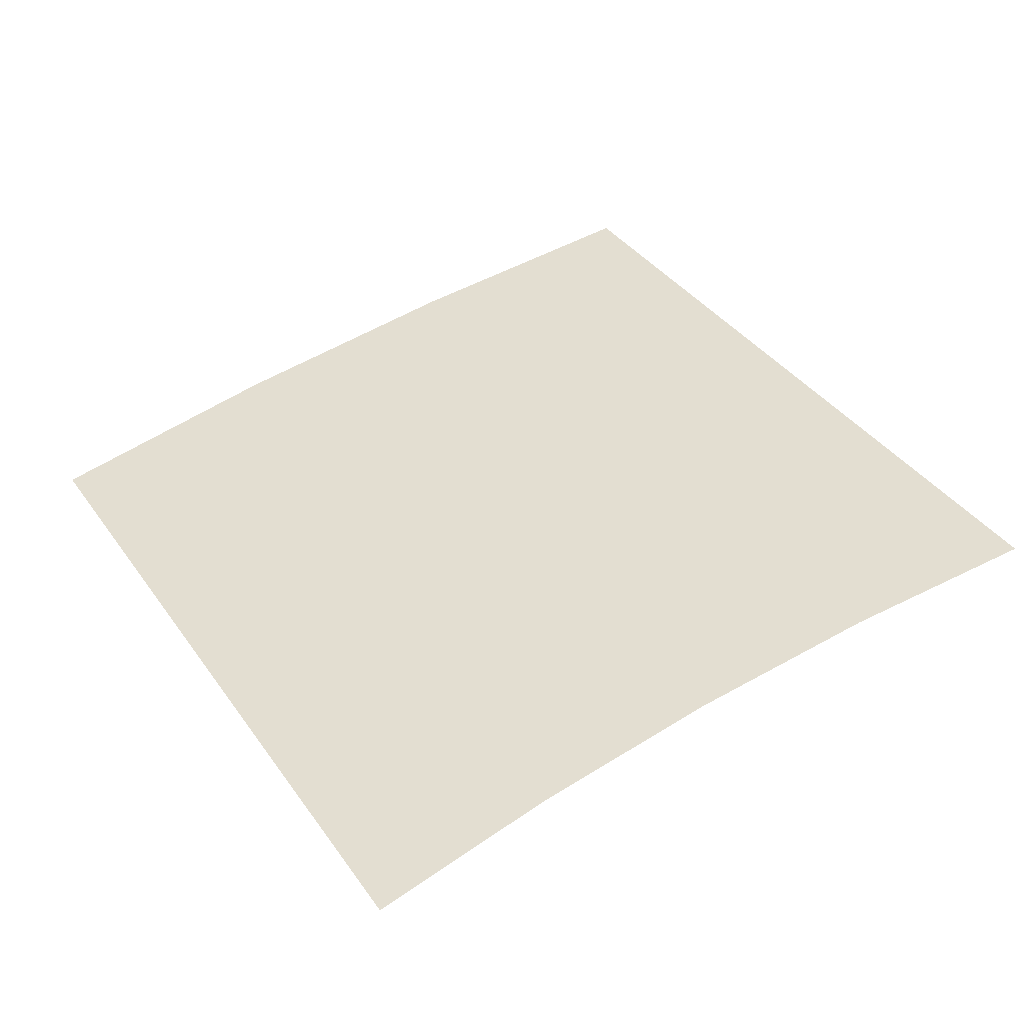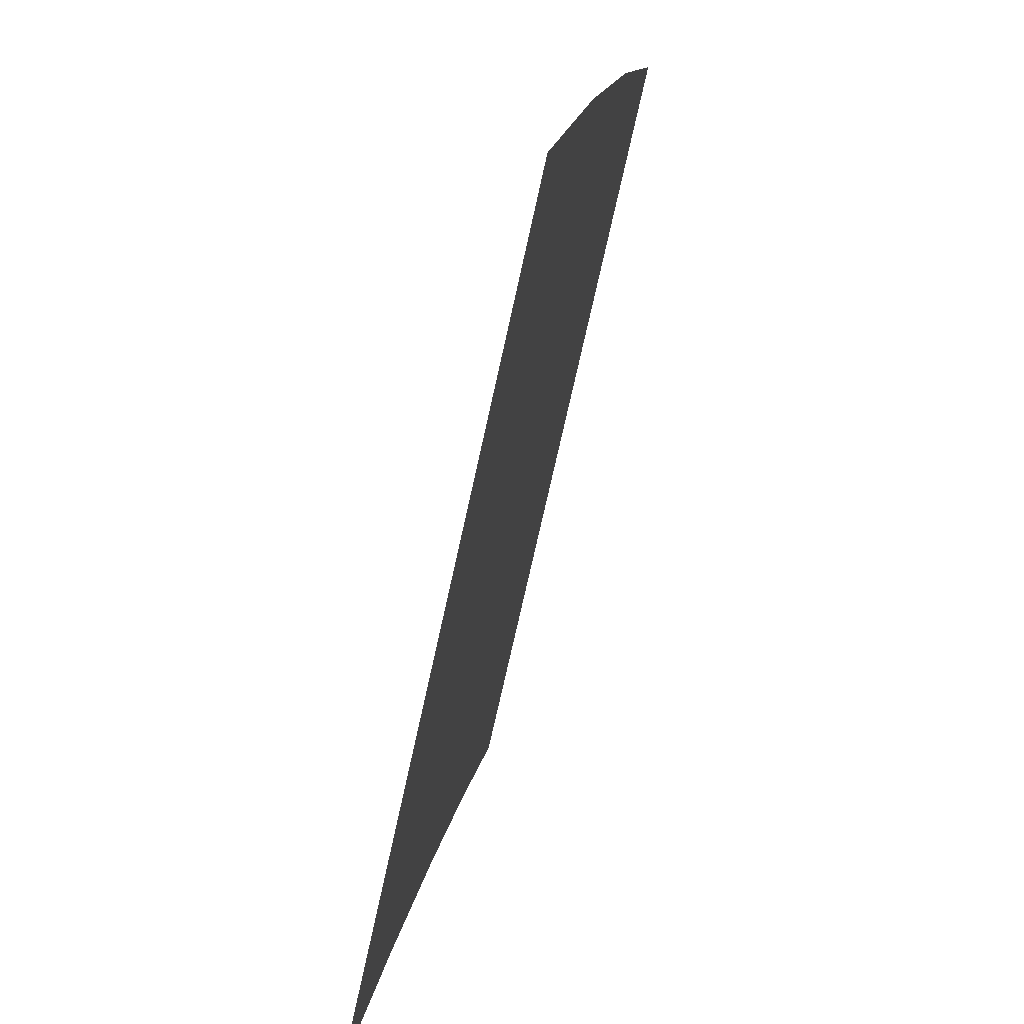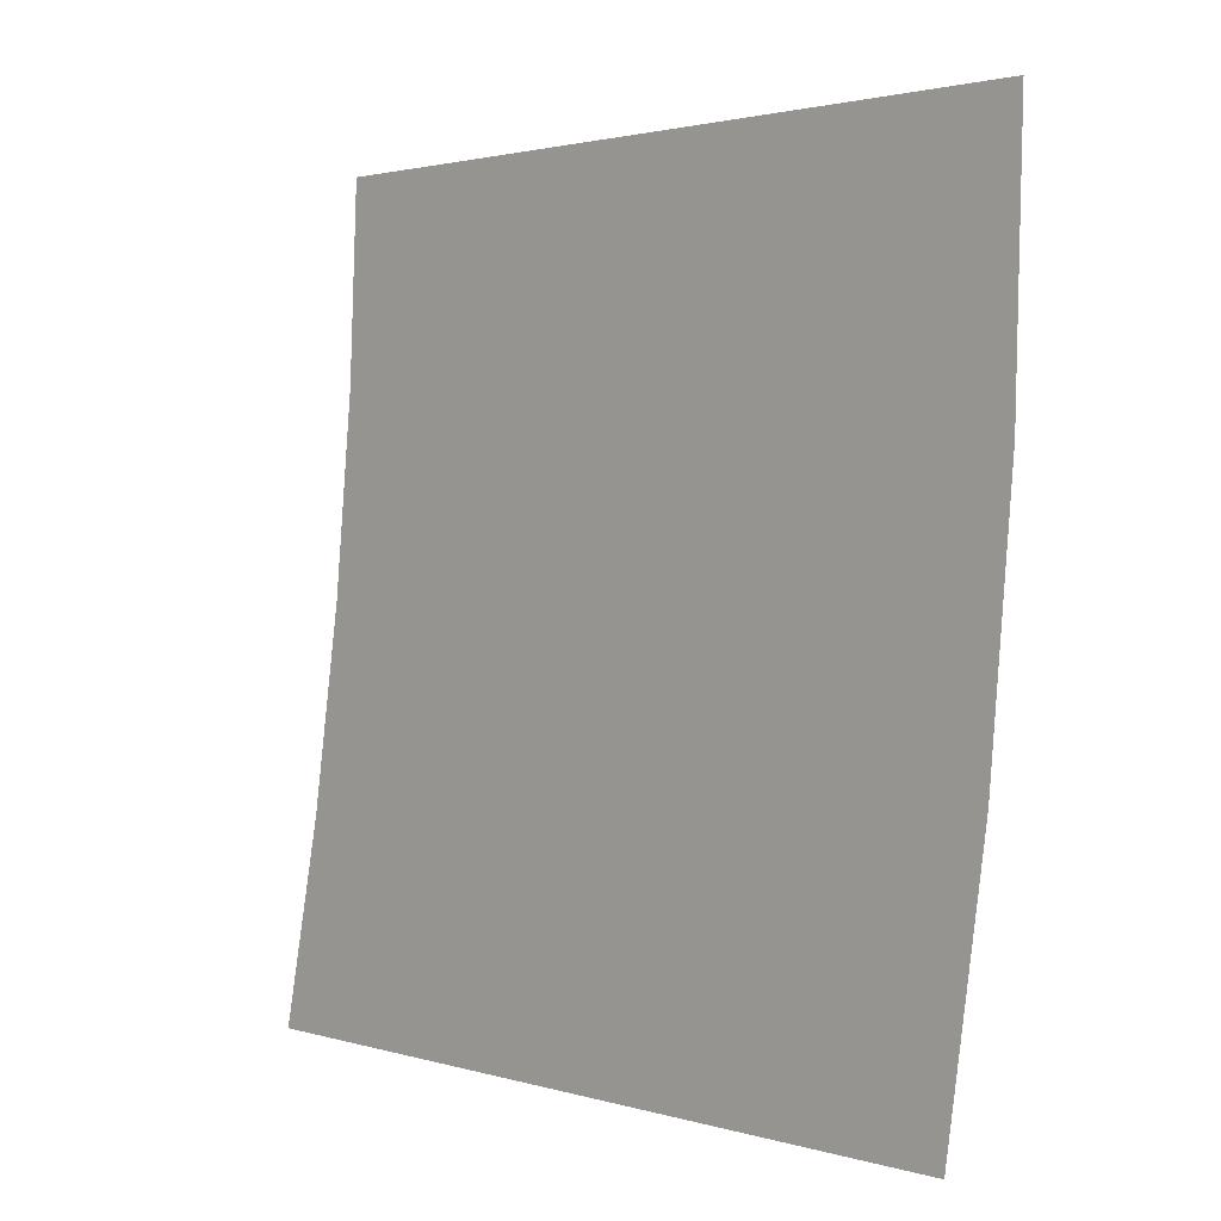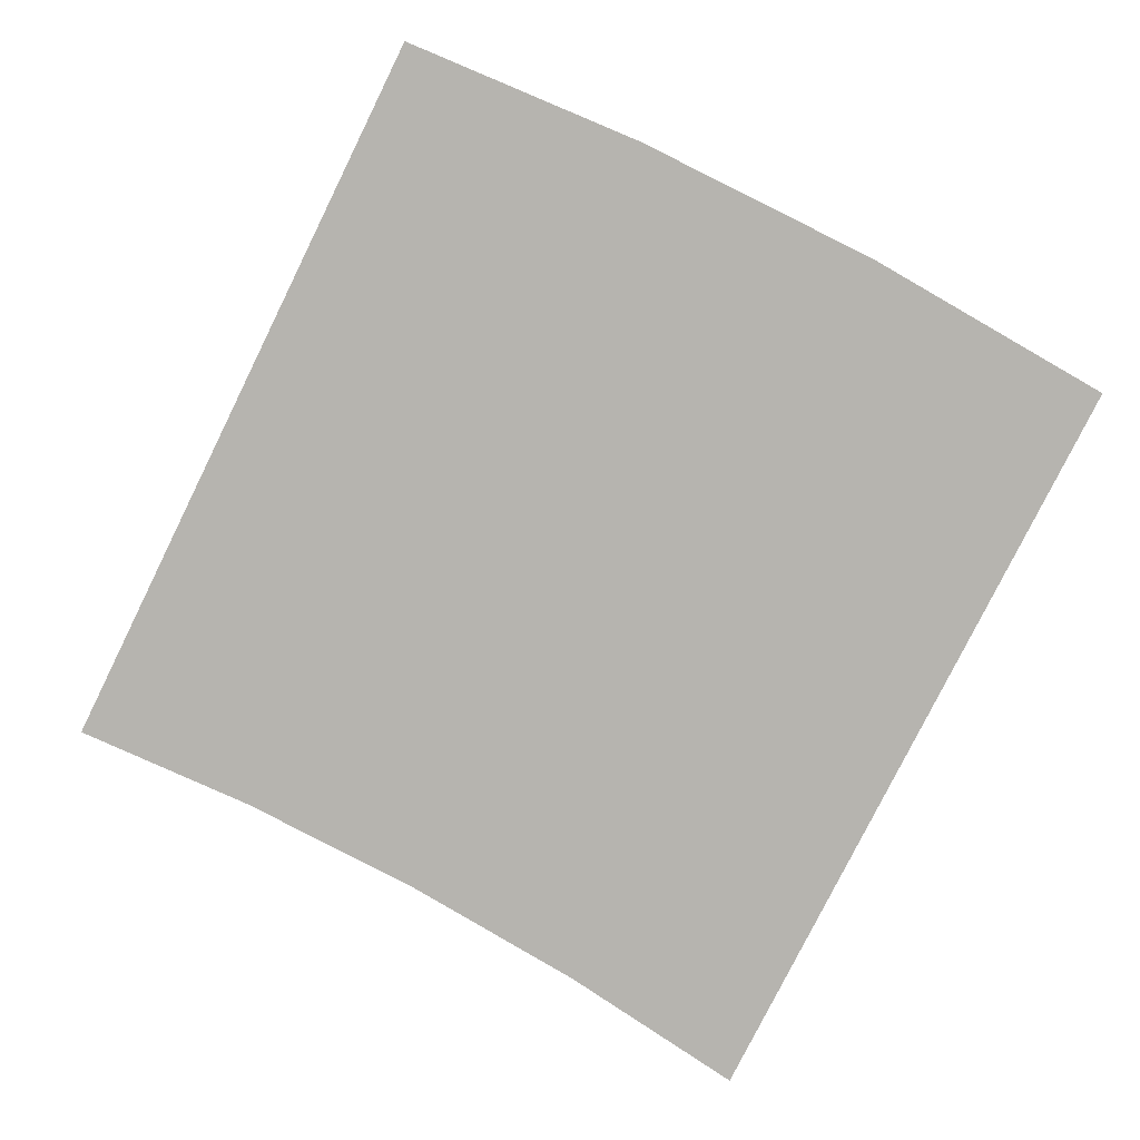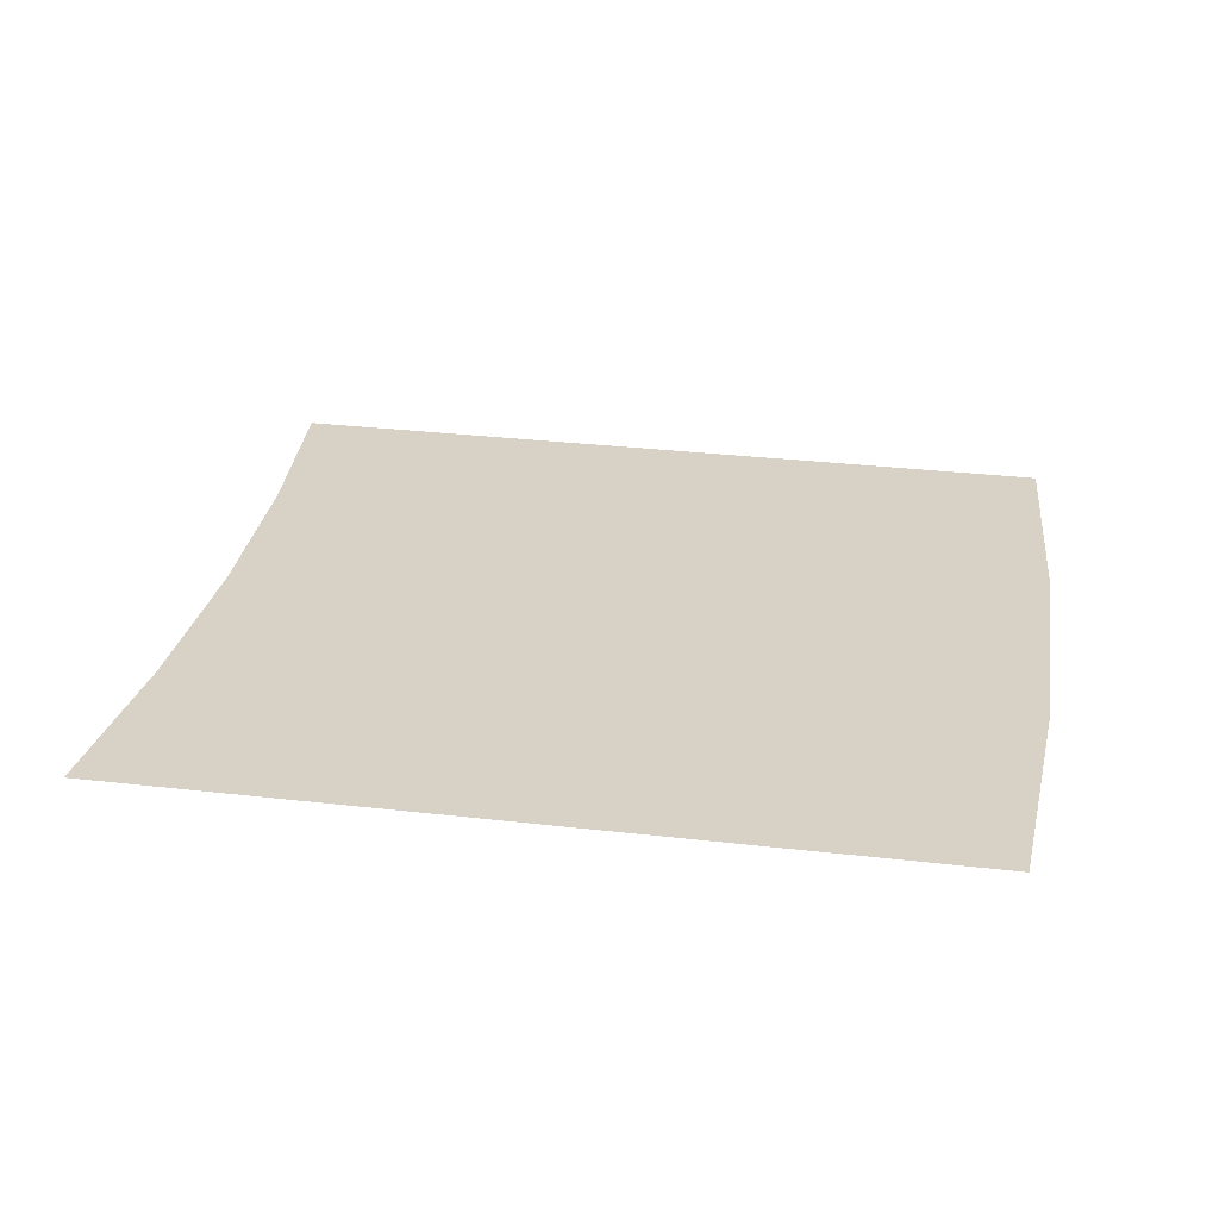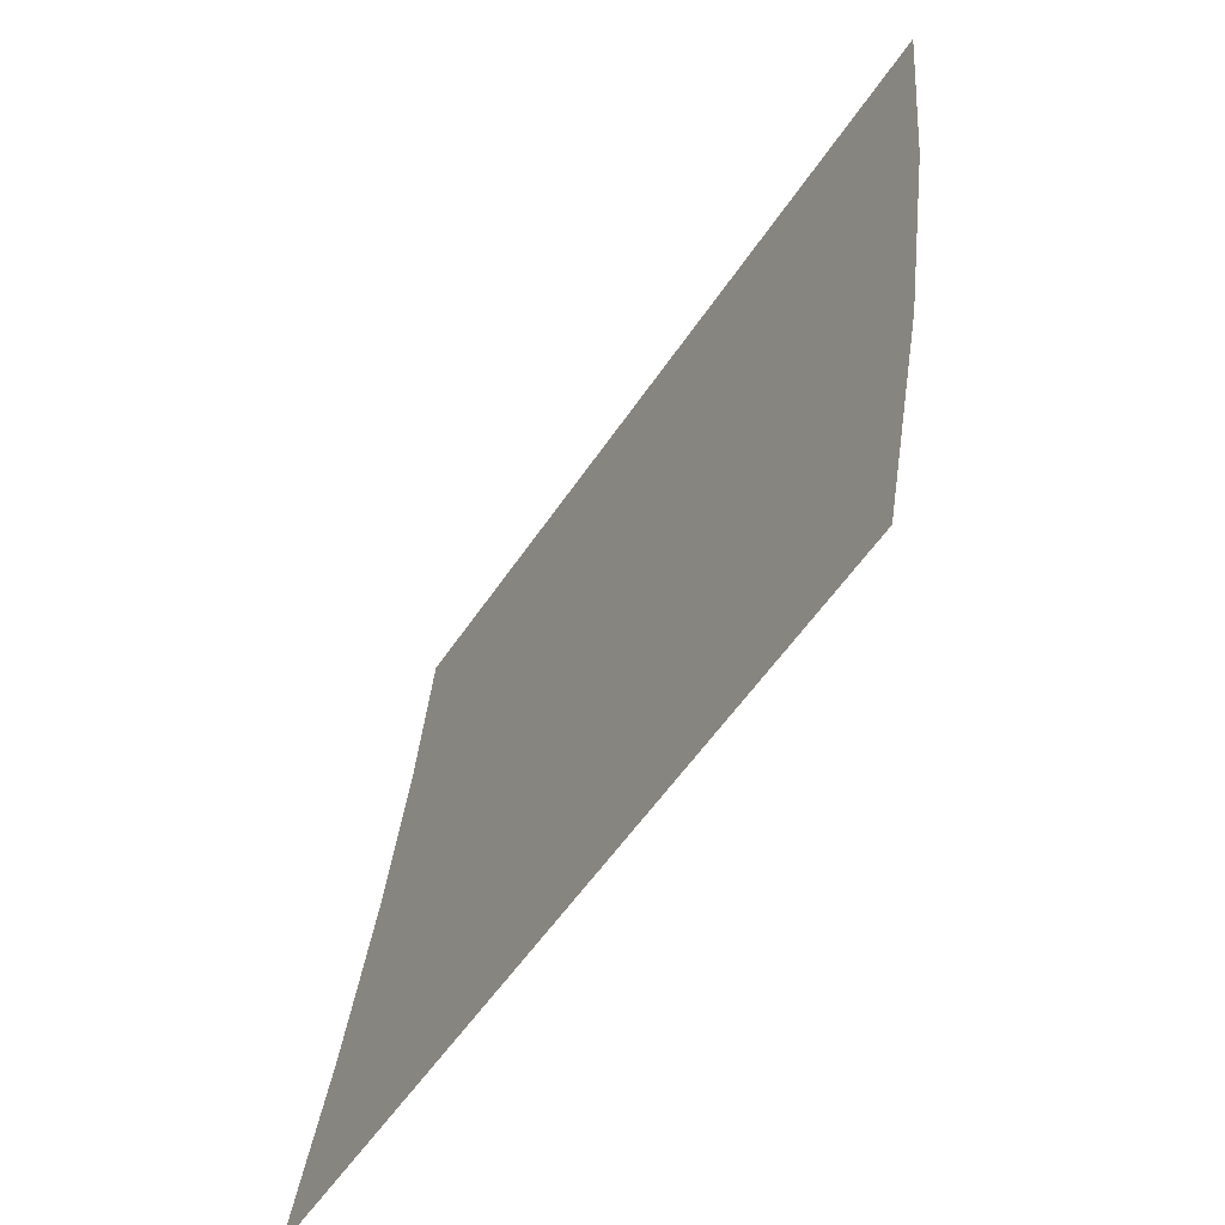
<metadata>
{"format":"obj","ext":"obj","renderer":"f3d","projection":"perspective","resolution":1024,"background":"white","views":[{"elev":36.2,"azim":-125.6,"up":"+Y"},{"elev":-67.9,"azim":78.4,"up":"+Z"},{"elev":8.2,"azim":49.8,"up":"+Z"},{"elev":-77.7,"azim":58.8,"up":"+Y"},{"elev":37.2,"azim":4.3,"up":"+Y"},{"elev":-46.8,"azim":58.5,"up":"+Z"}]}
</metadata>
<code>
o mesh398/mesh398-geometry#mesh398-geometry
v 0.1009 -0.02885 0.8973
v 0.1003 -0.02778 0.9034
v 0.08158 -0.0286 0.8987
v 0.08981 -0.02685 0.9086
v 0.08239 -0.03022 0.8896
v 0.0946 -0.02678 0.9091
v 0.08502 -0.02693 0.9082
v 0.08185 -0.02941 0.8941
v 0.101 -0.02994 0.8912
v 0.09939 -0.02671 0.9095
v 0.08077 -0.02699 0.9079
v 0.08185 -0.03023 0.8895
v 0.08104 -0.0278 0.9033
v 0.08023 -0.027 0.9078
f 1 2 3
f 3 2 1
f 2 4 3
f 3 4 2
f 1 3 5
f 5 3 1
f 2 6 4
f 4 6 2
f 4 7 3
f 3 7 4
f 5 3 8
f 8 3 5
f 9 1 5
f 5 1 9
f 2 10 6
f 6 10 2
f 7 11 3
f 3 11 7
f 5 8 12
f 12 8 5
f 3 11 13
f 13 11 3
f 13 11 14
f 14 11 13

</code>
